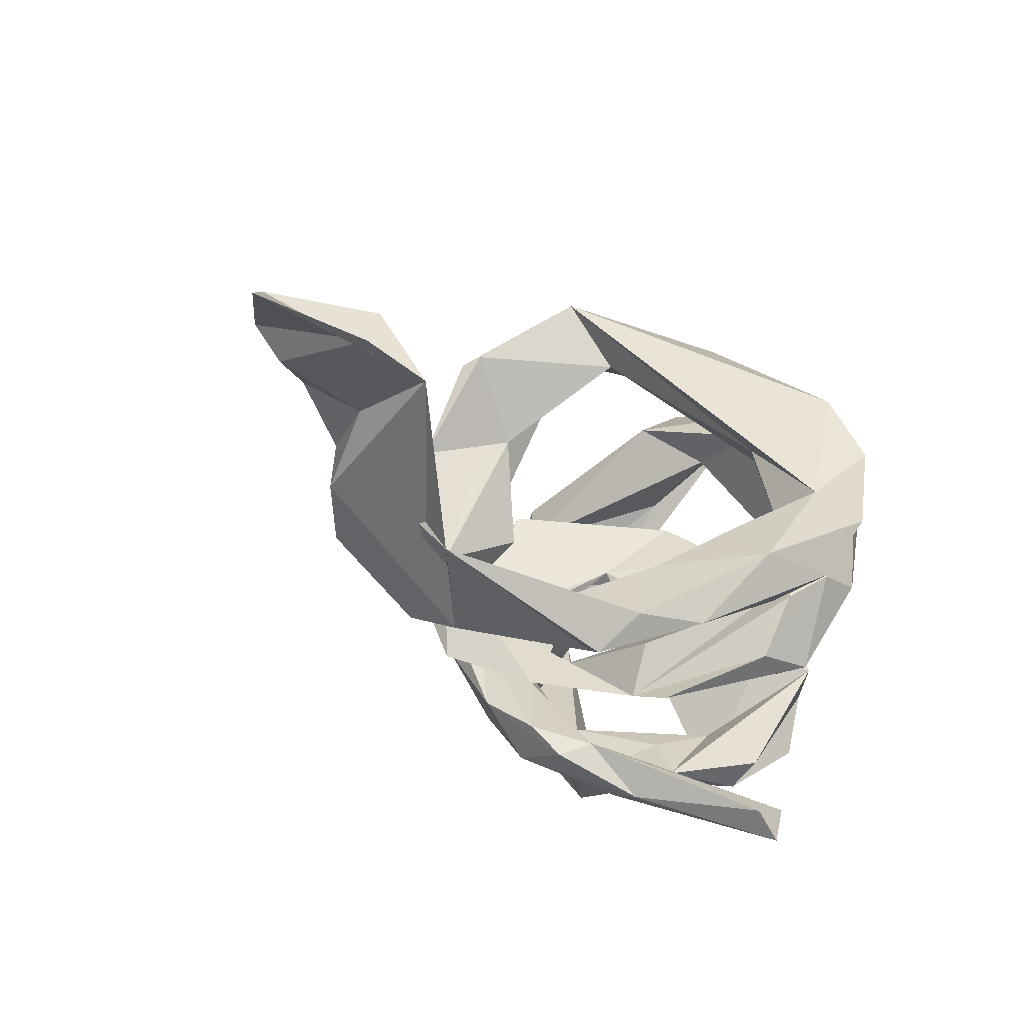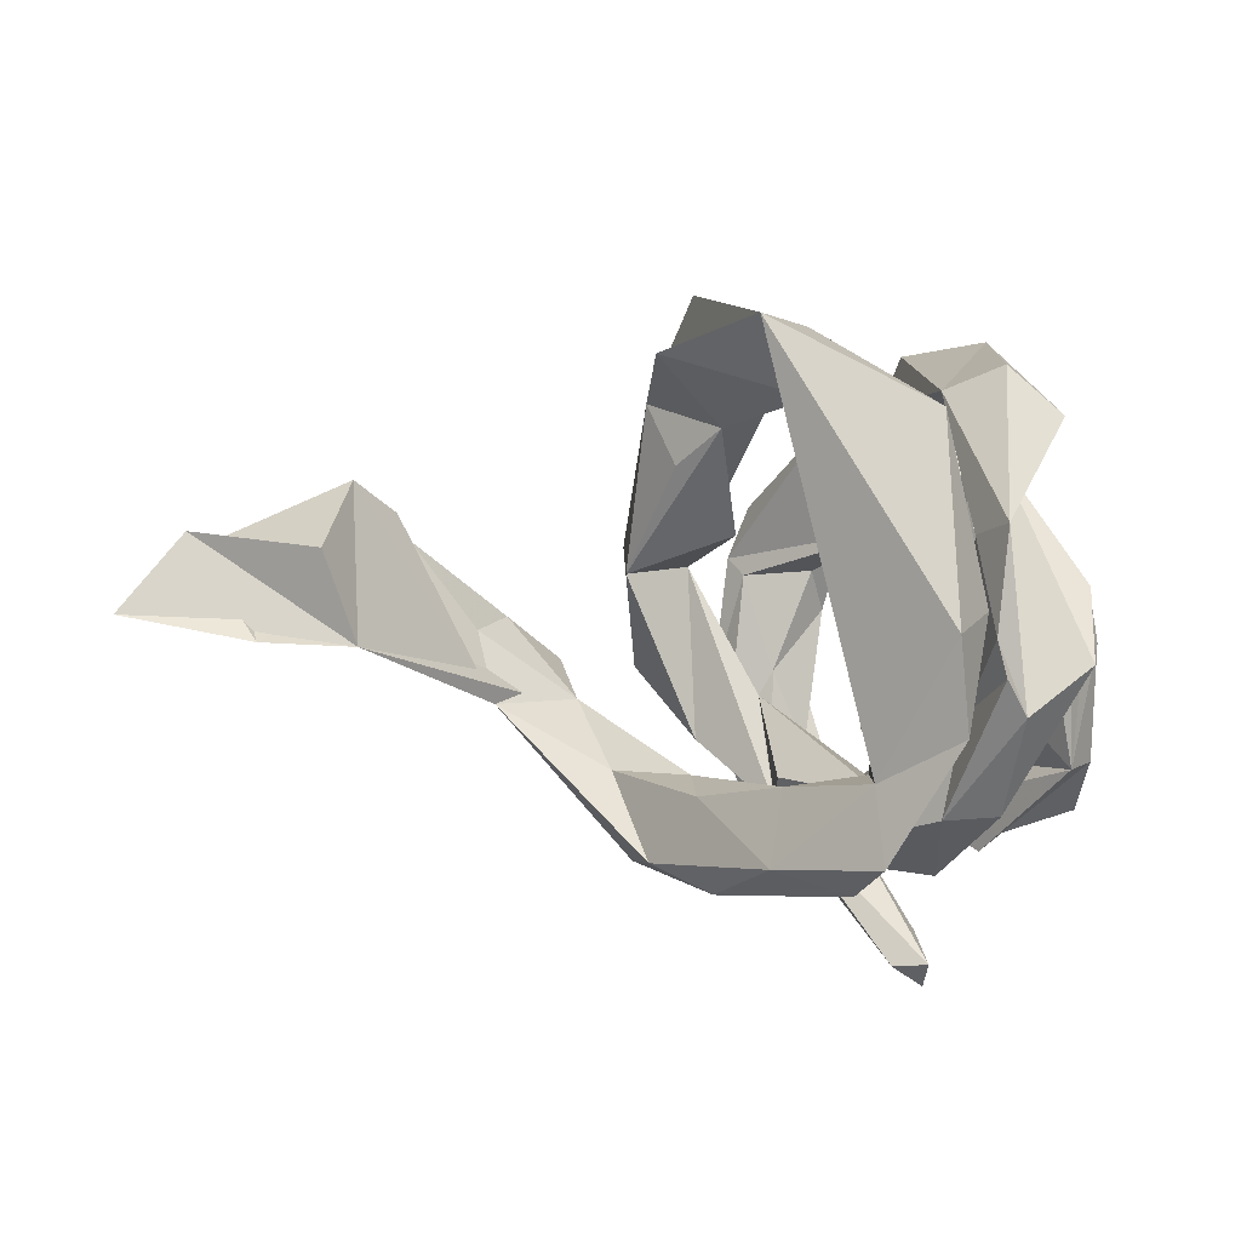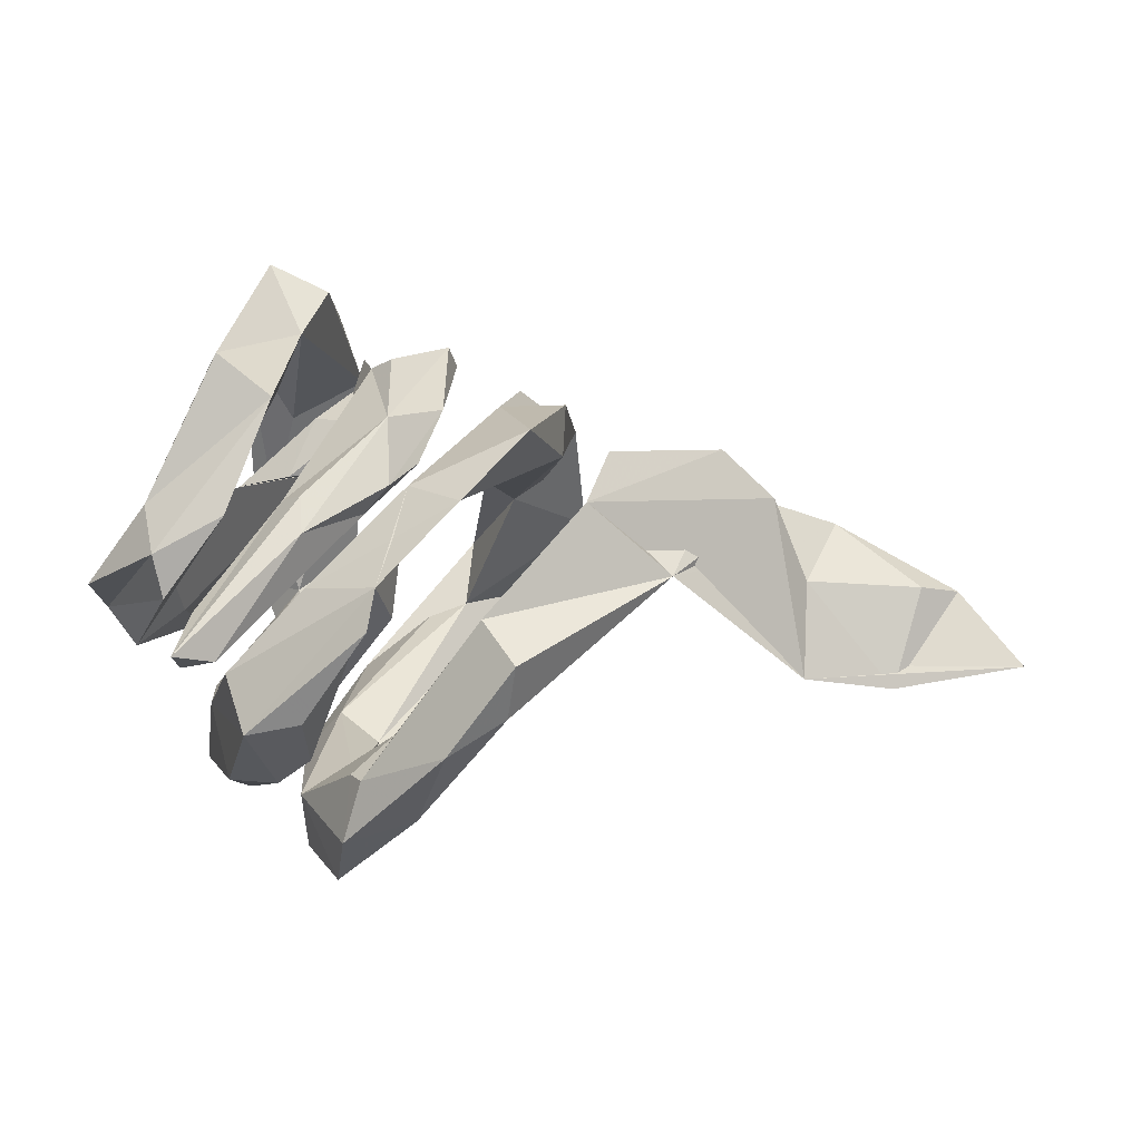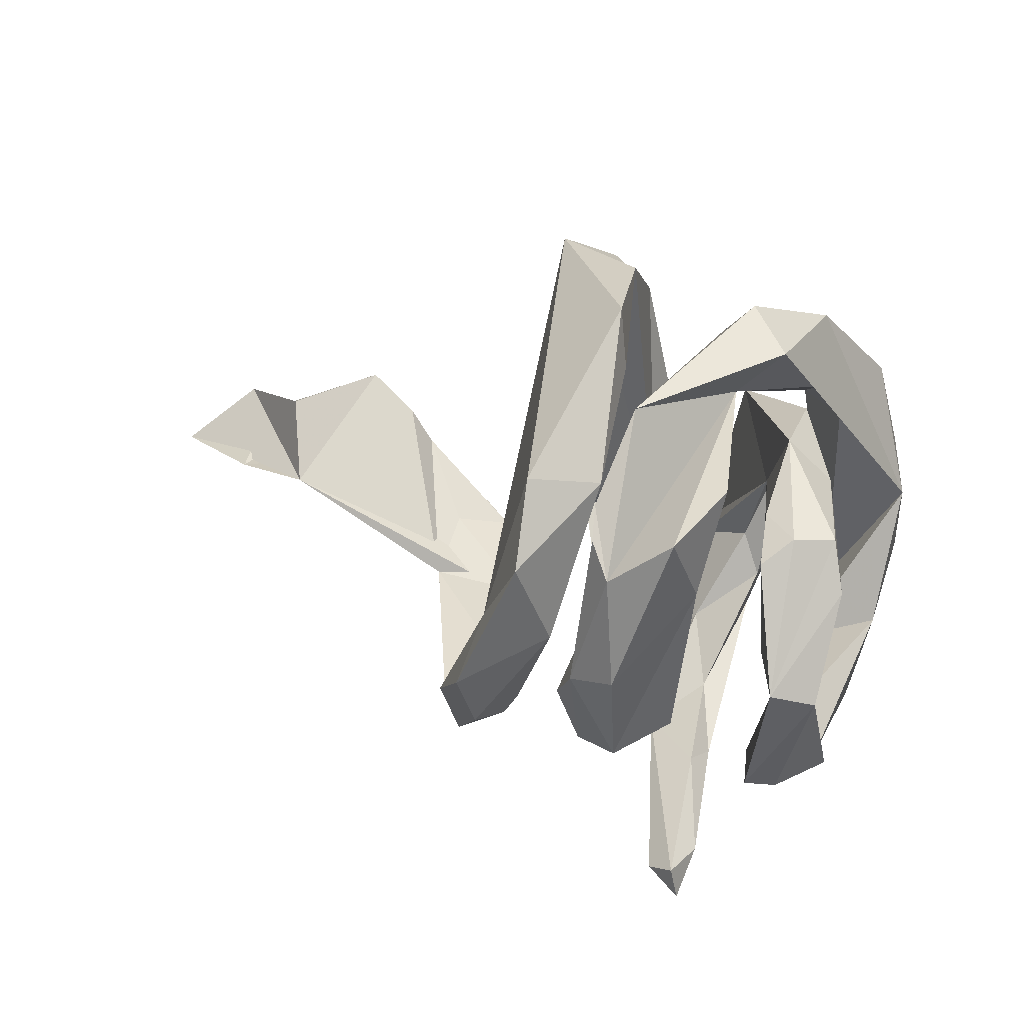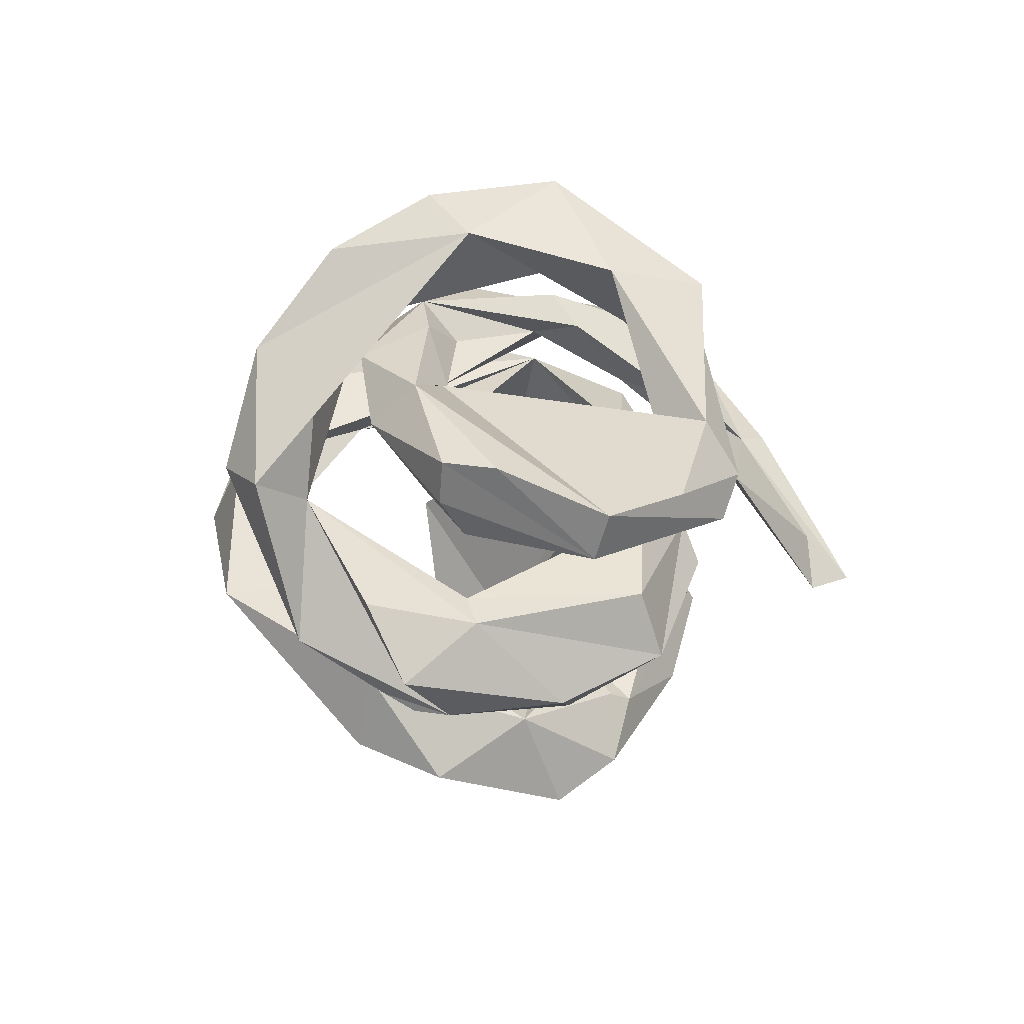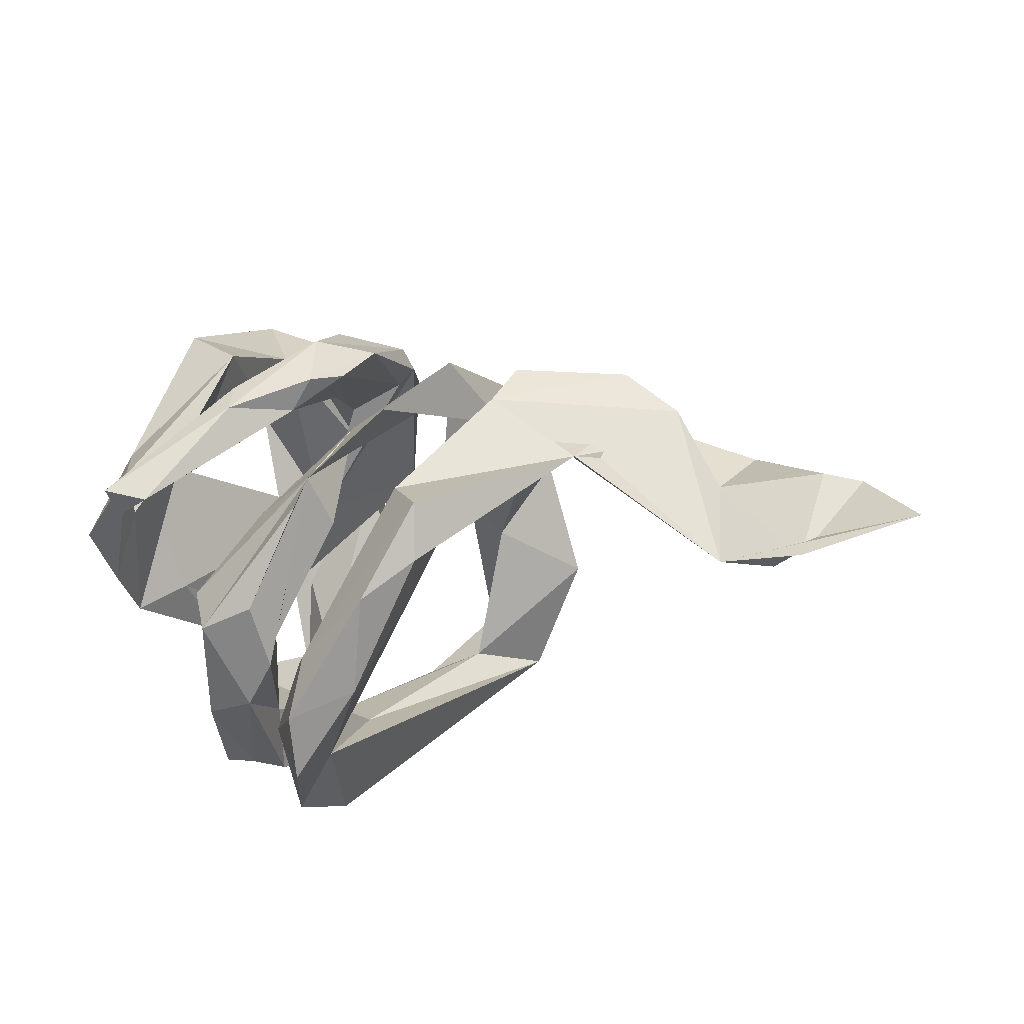
<metadata>
{"format":"obj","ext":"obj","renderer":"f3d","projection":"perspective","resolution":1024,"background":"white","views":[{"elev":-30.9,"azim":135.0,"up":"+Y"},{"elev":-60.9,"azim":174.2,"up":"+Z"},{"elev":-2.3,"azim":5.6,"up":"+Z"},{"elev":18.4,"azim":-135.6,"up":"+Y"},{"elev":-4.3,"azim":-90.5,"up":"+Z"},{"elev":-31.9,"azim":21.2,"up":"+Z"}]}
</metadata>
<code>
v 0.8934 -0.003008 -0.1546
v 0.705 -0.006996 -0.1868
v 0.8017 0.04509 -0.04372
v 0.5762 -0.008906 -0.1728
v 0.8136 0.08422 -0.07279
v 0.747 0.008072 -0.03851
v 0.6331 0.1078 -0.1292
v 0.1891 -0.3154 -0.1551
v 0.5802 0.002031 -0.02906
v 0.08706 -0.2736 -0.2803
v 0.03096 -0.1645 -0.3725
v 0.6075 0.1285 0.03085
v 0.1722 -0.2683 -0.2272
v 0.2765 -0.2197 0.07386
v -0.07412 -0.1735 -0.4045
v 0.3933 -0.164 -0.02744
v 0.1205 -0.1616 -0.221
v 0.1361 -0.2702 -0.09011
v 0.6231 0.0775 0.05912
v -0.09686 -0.09107 -0.4627
v 0.2273 -0.216 -0.08767
v -0.04416 -0.1978 -0.3149
v 0.02112 -0.08495 -0.3007
v 0.5342 -0.06131 0.08854
v 0.5477 0.07004 0.06053
v 0.2789 -0.1871 0.04452
v 0.5279 0.01534 0.08679
v -0.06457 -0.1684 -0.3074
v 0.3863 -0.1133 0.1304
v 0.4257 -0.0959 0.05302
v -0.0789 -0.01328 -0.3902
v 0.1228 -0.1849 -0.1325
v -0.1198 -0.2388 -0.2358
v -0.006759 -0.1323 -0.2515
v -0.009148 -0.2828 -0.04616
v 0.000972 -0.2052 -0.08672
v 0.4605 -0.09575 0.1566
v -0.1892 -0.4599 -0.1487
v 0.3049 -0.1842 0.1474
v -0.01712 -0.3055 -0.1087
v 0.104 -0.255 0.07466
v -0.1524 0.2008 -0.3788
v -0.1627 -0.03909 -0.3428
v -0.1257 -0.1478 -0.2883
v -0.1833 -0.1015 -0.3229
v -0.2387 -0.4463 -0.1563
v -0.2387 -0.4947 -0.142
v -0.2036 -0.2341 -0.2511
v -0.08431 -0.416 0.02137
v -0.2241 -0.4414 -0.08304
v -0.08289 -0.04913 -0.3113
v -0.07485 0.1168 -0.2699
v -0.1259 -0.1344 -0.2292
v -0.2583 -0.09053 -0.3188
v -0.2292 0.1172 -0.3301
v -0.1759 0.08385 -0.4261
v 0.02223 -0.3532 0.08945
v 0.05301 -0.3009 0.1226
v -0.08971 -0.3949 0.07371
v -0.1225 -0.2133 -0.04444
v -0.1236 -0.3604 0.06754
v -0.01522 -0.334 0.05218
v 0.2253 -0.04088 0.153
v -0.1354 -0.3501 0.01013
v 0.07776 -0.2398 0.2025
v 0.196 -0.2035 0.1772
v -0.2375 -0.2036 -0.1646
v -0.2121 0.1595 -0.3066
v -0.05956 -0.283 0.1294
v 0.02037 -0.189 0.101
v -0.2797 0.04313 -0.1728
v -0.1966 0.02477 -0.2708
v 0.01475 -0.3257 0.1844
v 0.2292 -0.03876 0.2293
v 0.134 -0.05884 0.2257
v -0.1394 0.1465 -0.2246
v -0.2978 -0.3138 -0.06238
v -0.003208 -0.1884 0.1731
v -0.2006 0.1832 -0.2818
v -0.3155 0.02971 -0.2085
v -0.3091 -0.3344 -0.001235
v -0.3858 -0.1303 -0.1236
v 0.04956 -0.07878 0.2529
v -0.07055 -0.1198 0.245
v -0.3428 0.1273 -0.2923
v -0.2619 0.06715 -0.3357
v 0.001035 -0.2174 0.2771
v -0.2993 -0.2287 0.04115
v 0.176 0.1431 0.1336
v 0.2237 0.3311 0.07601
v 0.2211 0.1958 0.2128
v -0.2112 -0.3242 0.05183
v 0.1053 0.4463 -0.03112
v -0.3257 -0.09067 -0.07122
v 0.02796 0.3438 -0.05129
v -0.3315 0.04586 -0.08626
v -0.424 -0.1488 -0.0681
v -0.03003 0.3289 -0.07338
v 0.08039 0.04373 0.1361
v 0.1221 0.217 0.1095
v -0.1256 0.3976 -0.1601
v -0.4239 -0.2469 -0.03874
v -0.1863 0.2374 -0.1828
v -0.03288 -0.1859 0.2679
v -0.2287 -0.2512 0.09602
v -0.3325 -0.2878 0.07022
v 0.07279 -0.07002 0.2842
v -0.2914 0.09841 -0.0257
v 0.0328 0.3994 0.04937
v -0.2162 0.2821 -0.2309
v -0.1514 -0.2987 0.2168
v -0.04596 -0.05478 0.2403
v 0.1779 0.3805 0.1676
v -0.1281 0.3098 -0.1515
v -0.2313 -0.2929 0.2796
v 0.06503 -0.1011 0.3079
v 0.1271 0.3306 0.1929
v -0.1691 -0.198 0.2286
v 0.1417 0.1316 0.2703
v -0.2667 -0.1609 0.2929
v -0.1611 0.08121 0.1421
v -0.1511 0.3336 0.03535
v -0.3441 0.1794 -0.1831
v 0.05048 0.002158 0.3109
v -0.4152 0.001681 -0.003592
v -0.147 -0.1243 0.3271
v -0.2329 0.2712 -0.03113
v -0.1005 0.06103 0.2167
v -0.1059 0.1106 0.2761
v -0.2071 0.07287 0.136
v -0.2252 0.3878 0.01516
v -0.3071 0.3368 -0.01559
v -0.03605 0.1841 0.2406
v -0.06255 -0.08291 0.2942
v -0.3571 0.07986 -0.04477
v -0.1716 0.1007 0.228
v -0.3919 0.07557 0.006563
v -0.1202 -0.05853 0.3977
v -0.009799 0.07318 0.3202
v -0.2931 0.1158 0.1252
v -0.2026 -0.08271 0.4363
v -0.2519 0.1795 0.07509
v -0.2702 0.2578 0.1149
v -0.2032 0.1977 0.1796
v -0.1143 0.1875 0.2934
v -0.2266 0.3451 0.1875
v -0.2241 0.1801 0.2369
v -0.2736 0.04119 0.3451
v -0.1327 0.2646 0.2998
v -0.1378 0.1223 0.3847
v -0.2072 0.09936 0.4143
v -0.2321 0.2383 0.3297
f 84 104 134
f 129 134 104
f 66 41 63
f 75 63 41
f 74 66 63
f 70 41 66
f 49 57 73
f 65 73 57
f 59 49 73
f 62 57 49
f 47 49 59
f 61 59 73
f 58 65 57
f 116 73 65
f 62 58 57
f 83 65 58
f 75 70 66
f 60 41 70
f 47 59 61
f 104 61 73
f 87 104 73
f 69 61 104
f 78 83 58
f 107 65 83
f 74 75 66
f 91 75 74
f 91 74 63
f 116 87 73
f 116 104 87
f 121 107 83
f 116 65 107
f 124 116 107
f 115 111 126
f 118 126 111
f 124 104 116
f 106 111 115
f 141 115 126
f 139 104 124
f 133 139 124
f 129 104 139
f 138 141 126
f 120 115 141
f 106 115 120
f 148 120 141
f 150 141 138
f 131 110 132
f 127 132 110
f 86 127 110
f 127 85 123
f 80 123 85
f 80 127 123
f 109 93 101
f 42 101 93
f 114 109 101
f 86 85 127
f 79 101 42
f 56 79 42
f 114 101 79
f 110 68 86
f 55 86 68
f 103 68 110
f 72 55 68
f 45 86 55
f 54 85 86
f 31 42 93
f 43 79 56
f 31 56 42
f 146 122 131
f 110 131 122
f 103 122 127
f 145 127 122
f 132 127 143
f 145 143 127
f 108 96 135
f 82 135 96
f 142 108 135
f 114 98 95
f 76 95 98
f 94 96 108
f 94 82 96
f 137 135 82
f 95 93 90
f 91 90 93
f 100 95 90
f 52 93 95
f 127 80 71
f 67 71 80
f 60 53 72
f 44 72 53
f 71 60 72
f 70 53 60
f 80 54 48
f 45 48 54
f 67 80 48
f 85 54 80
f 52 51 31
f 23 31 51
f 93 52 31
f 76 51 52
f 45 72 44
f 35 44 53
f 33 45 44
f 55 72 45
f 33 48 45
f 86 45 54
f 34 23 51
f 11 31 23
f 43 34 51
f 76 43 51
f 28 34 43
f 43 15 28
f 22 28 15
f 20 15 43
f 20 31 11
f 17 11 23
f 20 11 15
f 10 15 11
f 13 10 11
f 22 15 10
f 146 131 132
f 148 132 143
f 110 122 103
f 71 103 127
f 88 92 82
f 77 82 92
f 106 88 82
f 105 92 88
f 102 81 106
f 111 106 81
f 92 81 77
f 97 77 81
f 97 82 77
f 67 35 60
f 41 60 35
f 48 35 67
f 151 148 141
f 150 151 141
f 152 148 151
f 16 4 14
f 24 14 4
f 14 18 16
f 8 16 18
f 24 9 27
f 19 27 9
f 4 9 24
f 133 124 107
f 148 126 118
f 145 138 126
f 145 150 138
f 37 14 24
f 39 14 37
f 29 37 24
f 26 29 30
f 27 30 29
f 29 39 37
f 26 14 39
f 16 30 27
f 24 27 29
f 26 39 29
f 32 14 26
f 48 40 35
f 33 35 40
f 33 40 48
f 50 46 47
f 38 47 46
f 61 50 47
f 64 46 50
f 18 32 34
f 23 34 32
f 22 18 34
f 14 32 18
f 8 18 22
f 28 22 34
f 44 35 33
f 49 47 38
f 62 38 46
f 32 21 17
f 13 17 21
f 23 32 17
f 26 21 32
f 10 8 22
f 16 13 21
f 11 17 13
f 5 4 7
f 12 7 4
f 149 145 122
f 146 149 122
f 150 145 149
f 148 143 147
f 145 147 143
f 126 148 147
f 144 140 136
f 130 136 140
f 129 144 136
f 142 140 144
f 142 133 121
f 107 121 133
f 144 133 142
f 108 142 121
f 130 121 128
f 112 128 121
f 152 149 146
f 150 149 152
f 133 144 129
f 133 129 139
f 128 129 136
f 128 112 129
f 84 129 112
f 75 119 117
f 91 117 119
f 109 75 117
f 83 112 121
f 120 88 106
f 118 88 120
f 100 99 75
f 63 75 99
f 109 100 75
f 63 99 100
f 97 81 102
f 91 63 89
f 100 89 63
f 100 91 89
f 111 92 105
f 111 81 92
f 36 70 35
f 75 35 70
f 41 35 75
f 53 70 36
f 61 64 50
f 62 46 64
f 69 62 64
f 49 38 62
f 53 36 35
f 93 109 117
f 9 6 19
f 3 19 6
f 2 6 9
f 118 120 148
f 152 151 150
f 5 3 1
f 2 1 3
f 4 5 1
f 7 3 5
f 13 16 8
f 26 16 21
f 30 16 26
f 2 3 6
f 12 19 3
f 12 27 19
f 25 27 12
f 16 25 12
f 4 16 12
f 27 25 16
f 7 12 3
f 2 9 4
f 10 13 8
f 2 4 1
f 146 148 152
f 145 126 147
f 84 134 129
f 78 84 112
f 78 112 83
f 105 88 118
f 111 105 118
f 69 64 61
f 75 91 119
f 113 117 91
f 113 91 93
f 100 109 95
f 114 95 109
f 137 142 135
f 148 146 132
f 60 71 67
f 103 71 72
f 125 82 97
f 106 82 94
f 91 100 90
f 121 94 108
f 137 82 125
f 140 125 97
f 117 113 93
f 140 137 125
f 121 140 97
f 121 130 140
f 128 136 130
f 106 94 121
f 97 106 121
f 102 106 97
f 140 142 137
f 69 84 78
f 69 104 84
f 43 56 20
f 31 20 56
f 76 52 95
f 68 103 72
f 114 79 76
f 43 76 79
f 98 114 76
f 62 78 58
f 62 69 78

</code>
